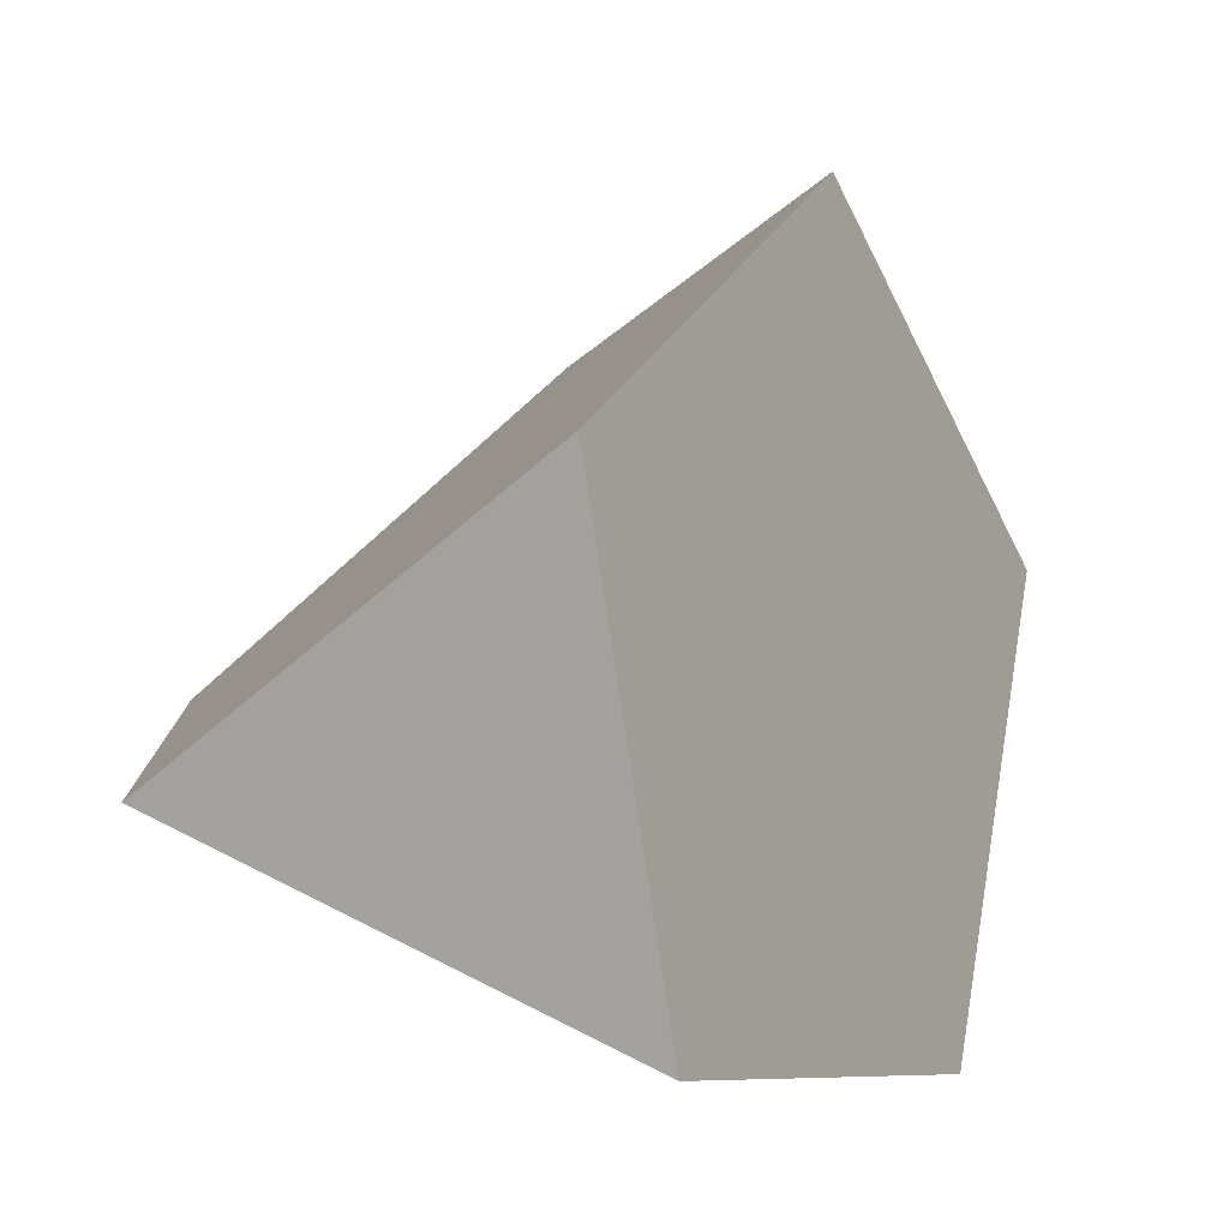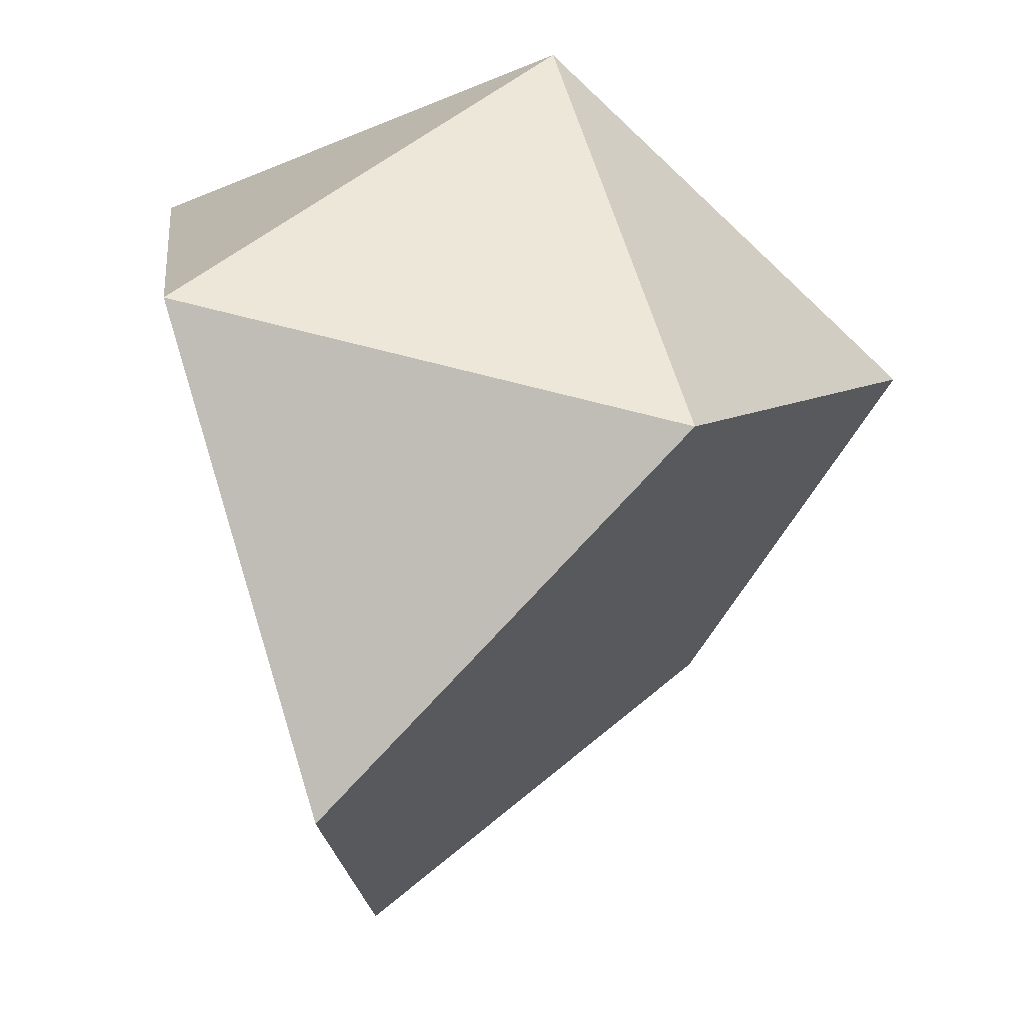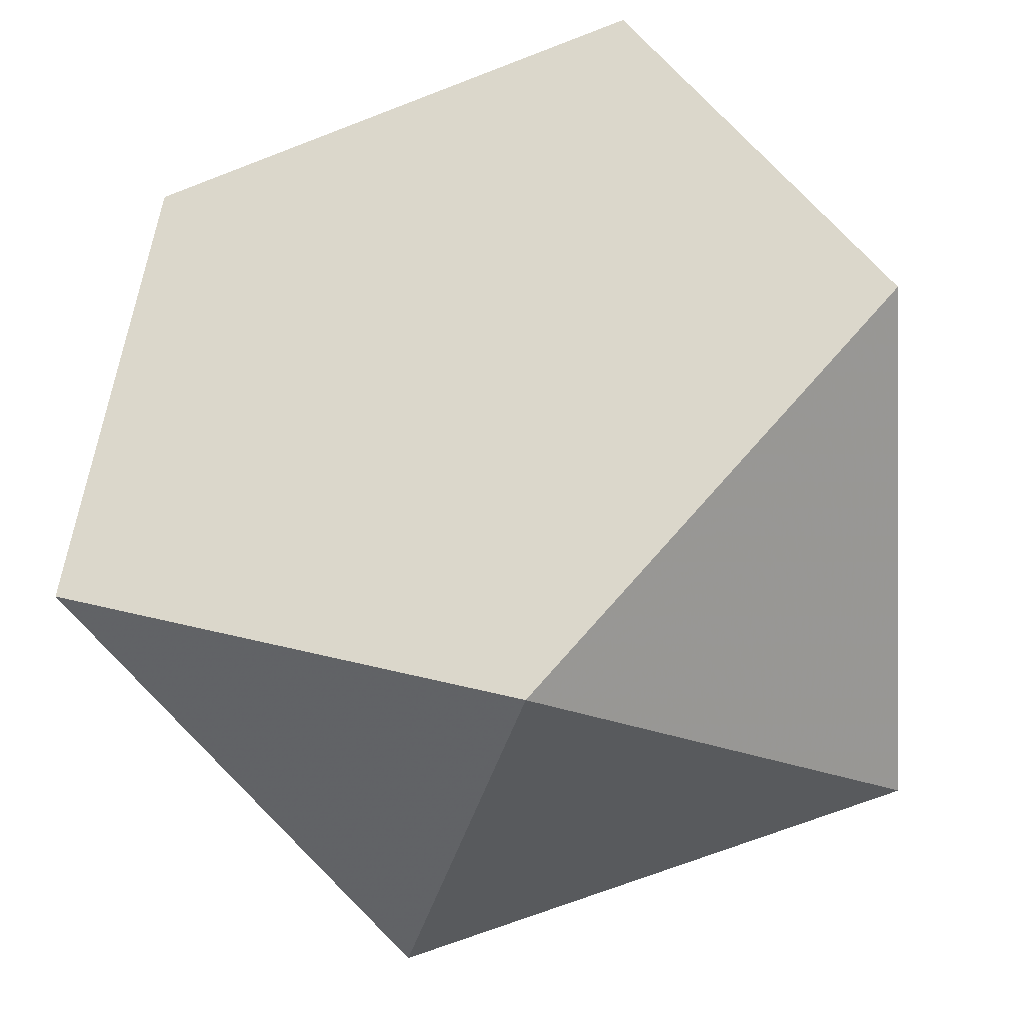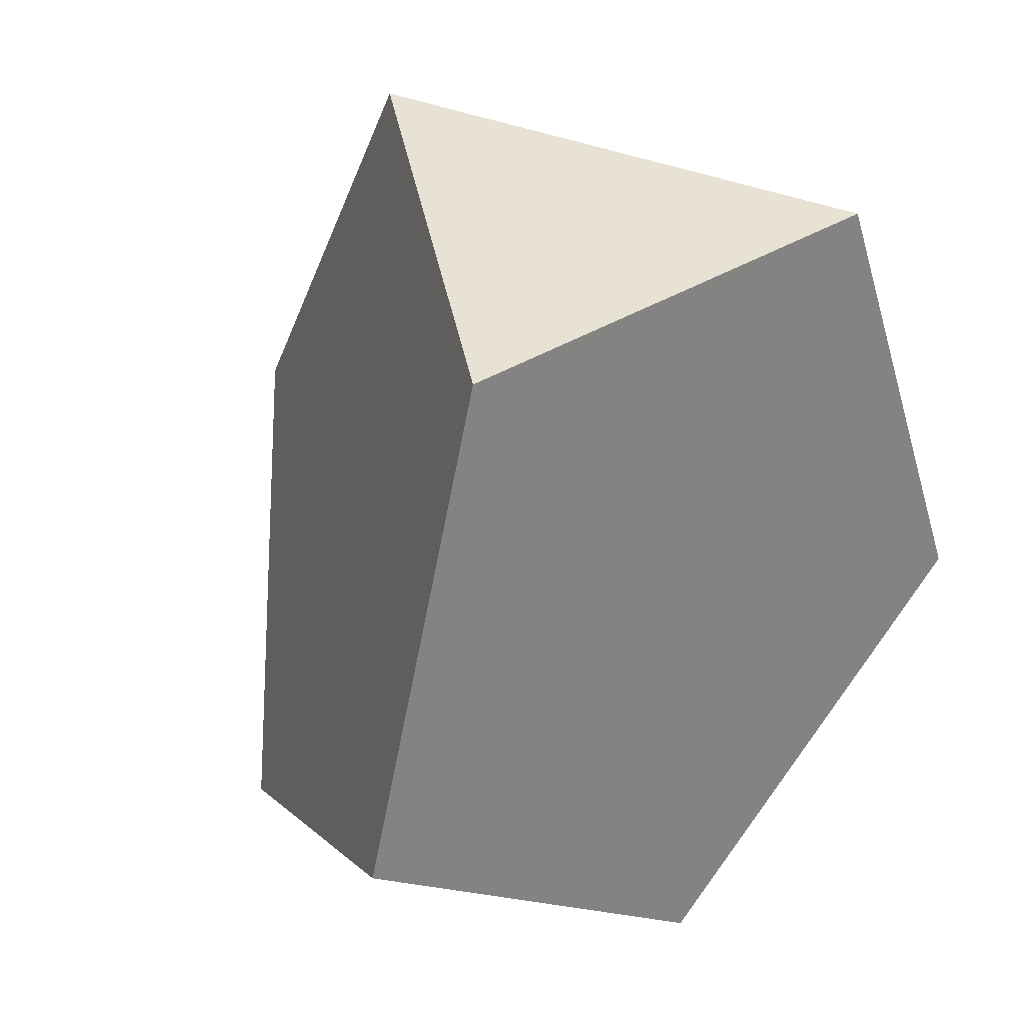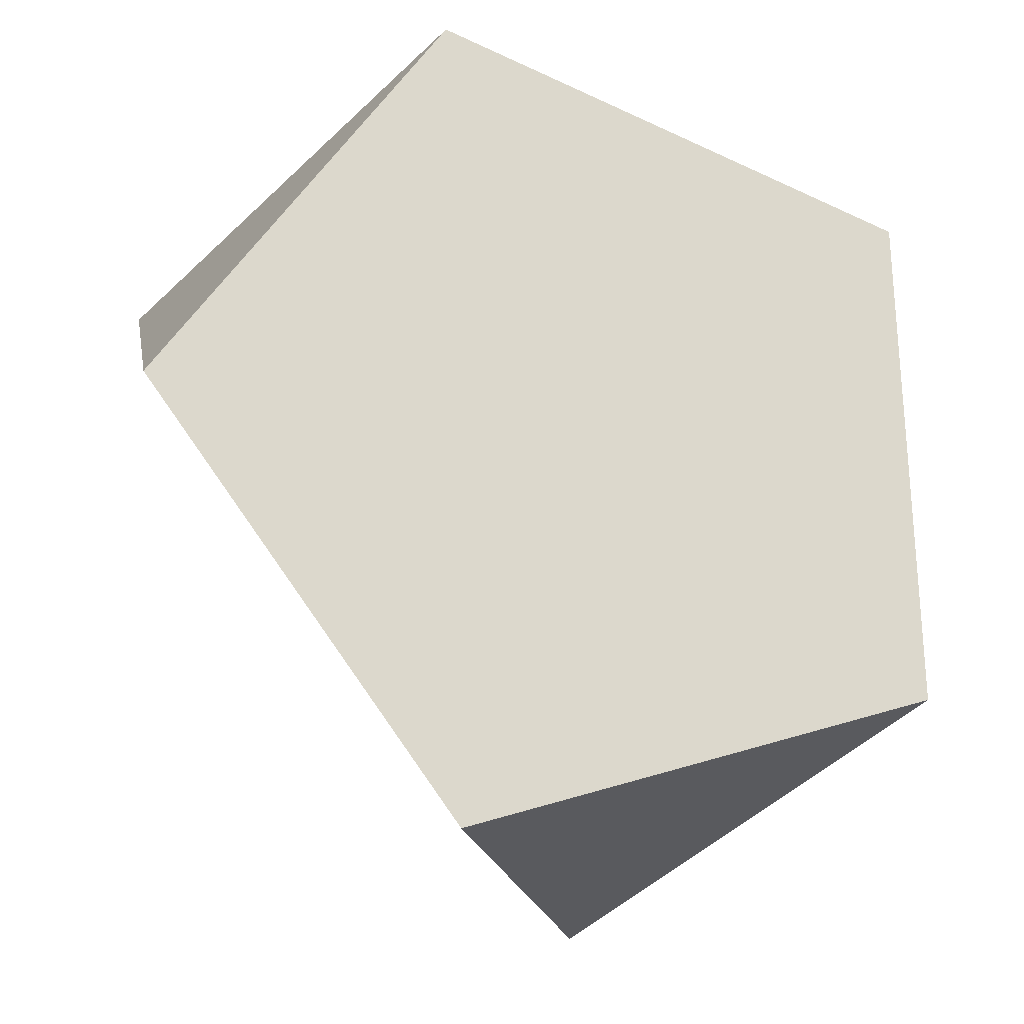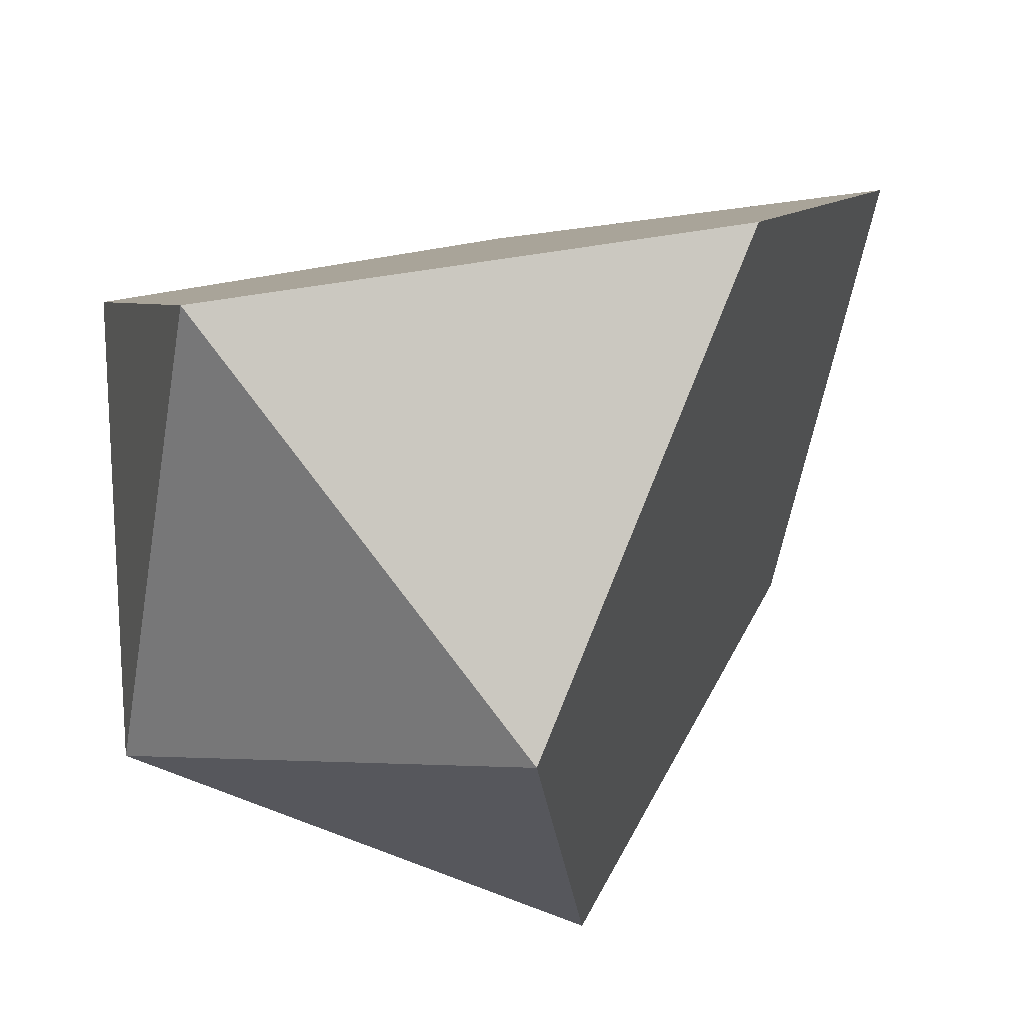
<metadata>
{"format":"obj","ext":"obj","renderer":"f3d","projection":"perspective","resolution":1024,"background":"white","views":[{"elev":-78.9,"azim":176.0,"up":"+Y"},{"elev":70.5,"azim":93.2,"up":"+Y"},{"elev":56.9,"azim":-174.1,"up":"+Z"},{"elev":-11.5,"azim":-153.2,"up":"+Y"},{"elev":-70.5,"azim":63.7,"up":"+Z"},{"elev":24.8,"azim":-126.2,"up":"+Z"}]}
</metadata>
<code>
v -0.7999 0.4946 -0.1537
v -0.6802 -0.08627 0.717
v -0.3062 0.002547 -0.9437
v -0.1126 -0.9373 0.4652
v -0.07742 0.7641 0.5641
v 0.1186 -0.8824 -0.5612
v 0.1538 0.819 -0.4623
v 0.8411 -0.6129 0.1567
v 0.8628 0.4386 0.2178
f 1 5 7
f 5 9 7
f 7 3 1
f 1 2 5
f 6 8 4
f 7 9 8 6 3
f 1 3 6 4 2
f 8 9 5 2 4

</code>
